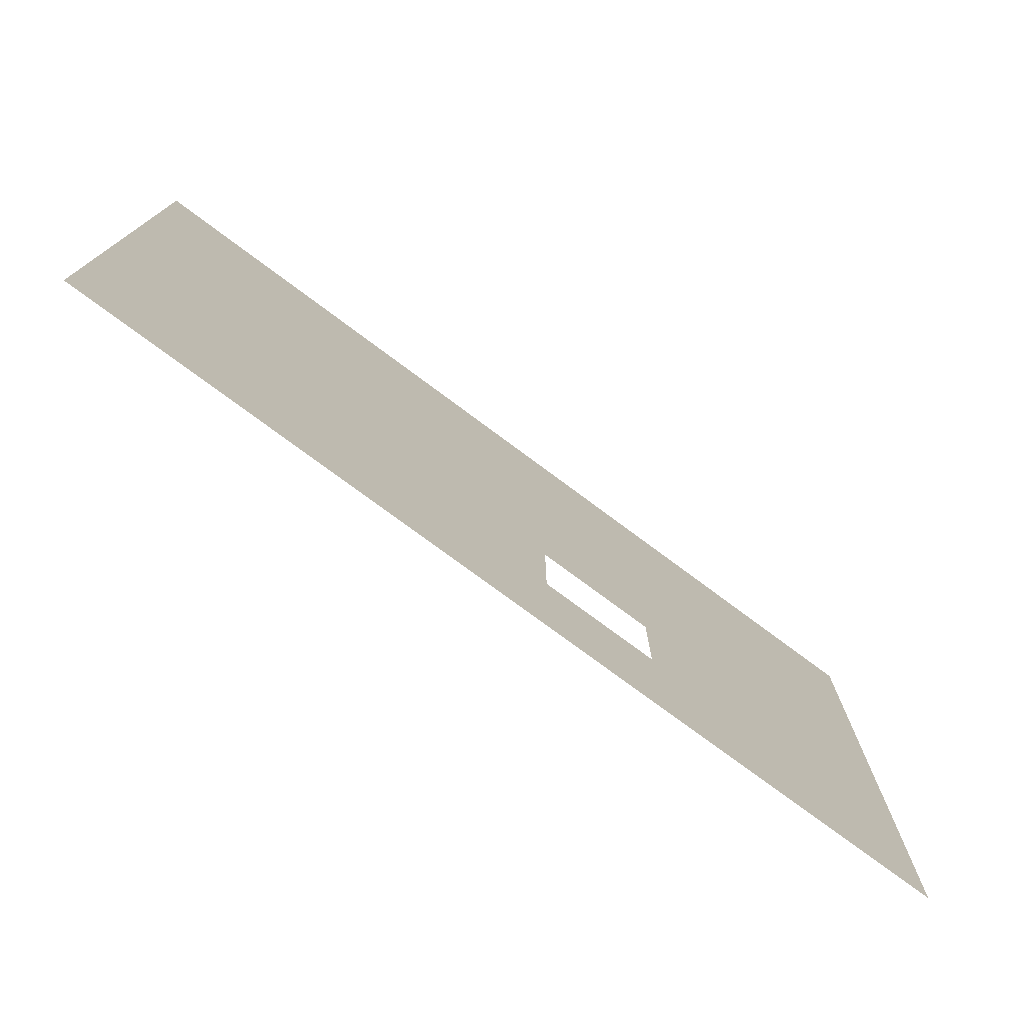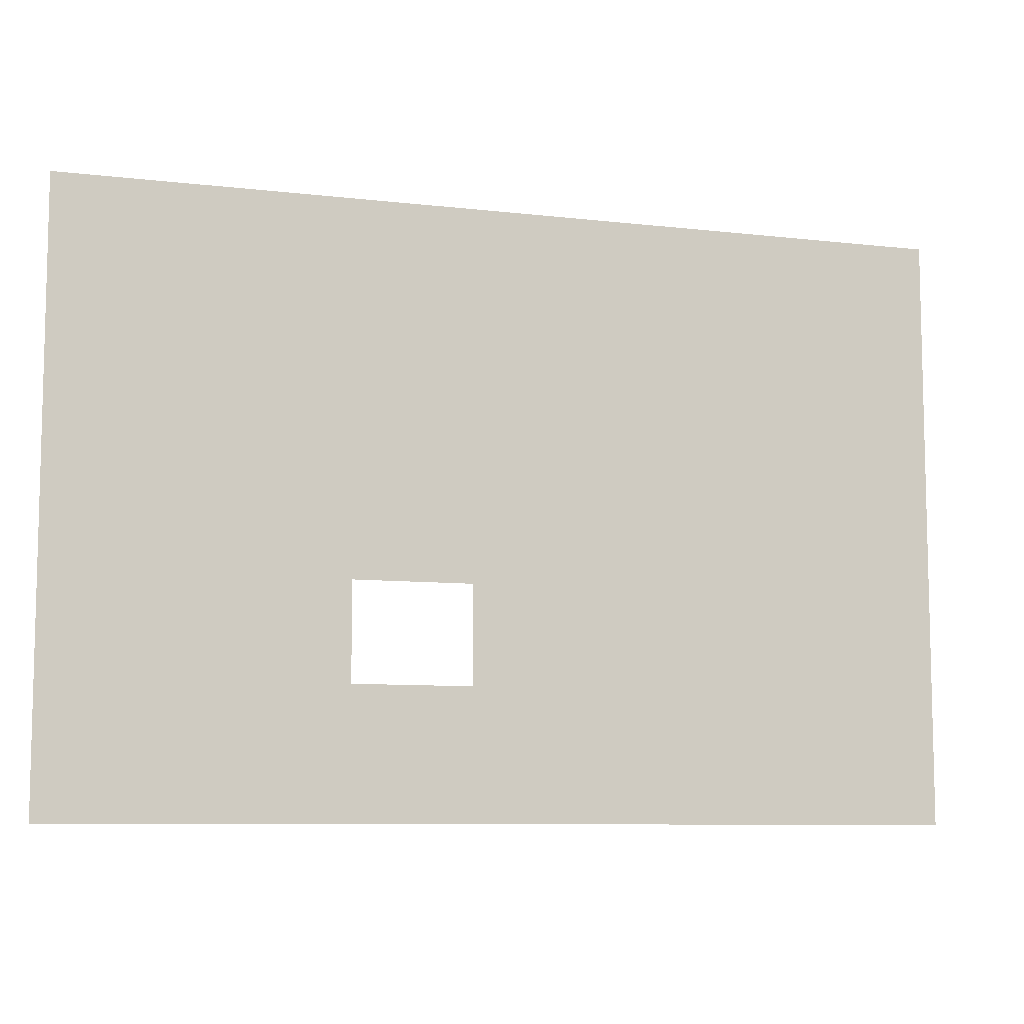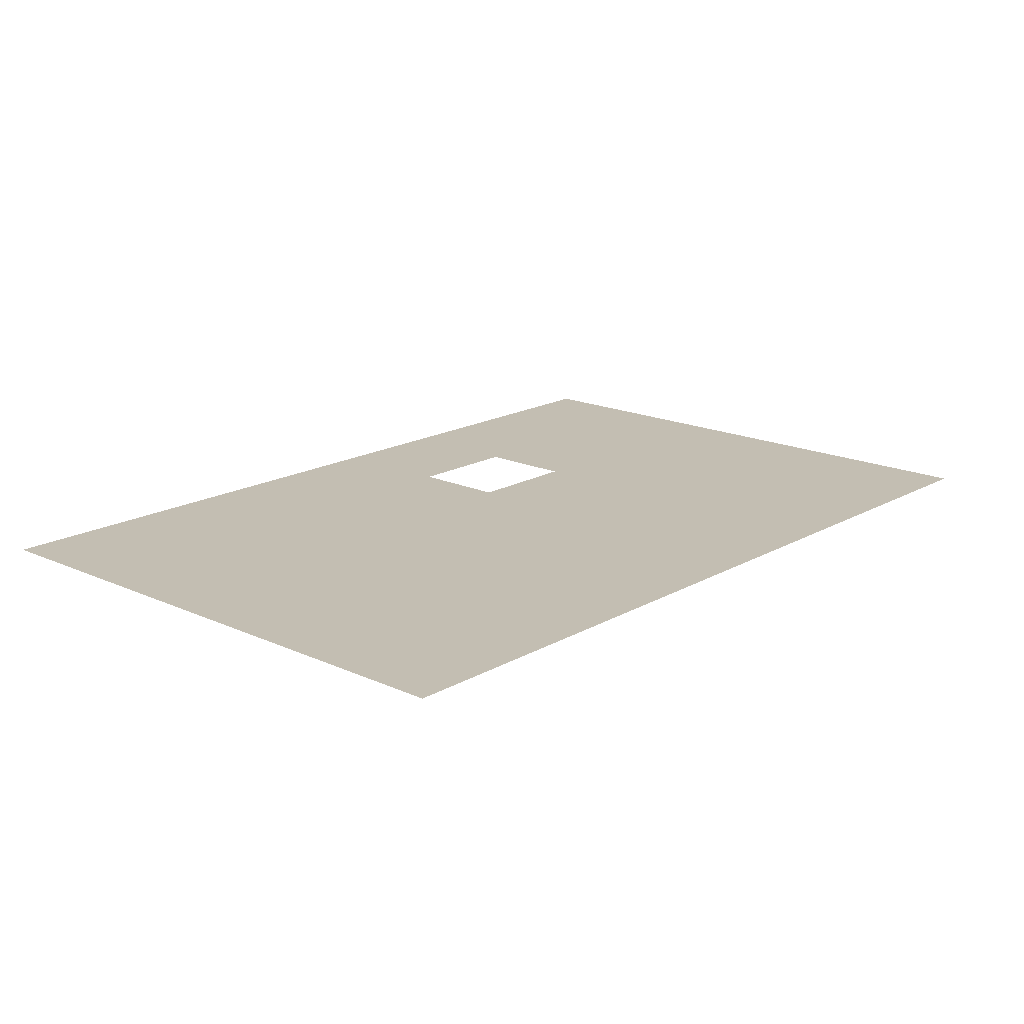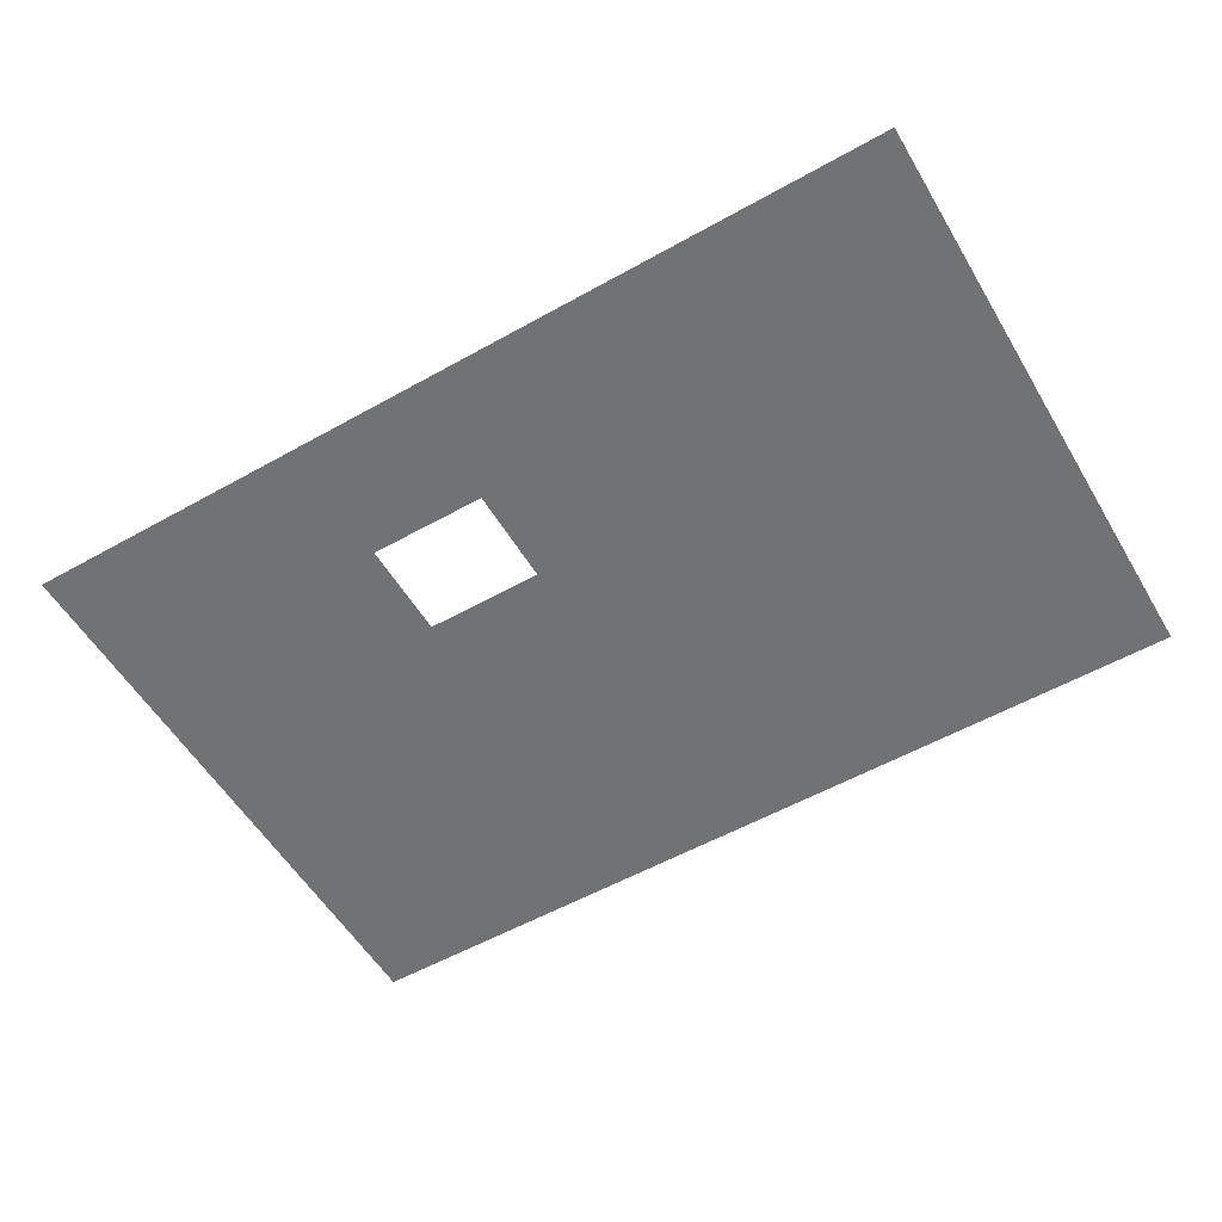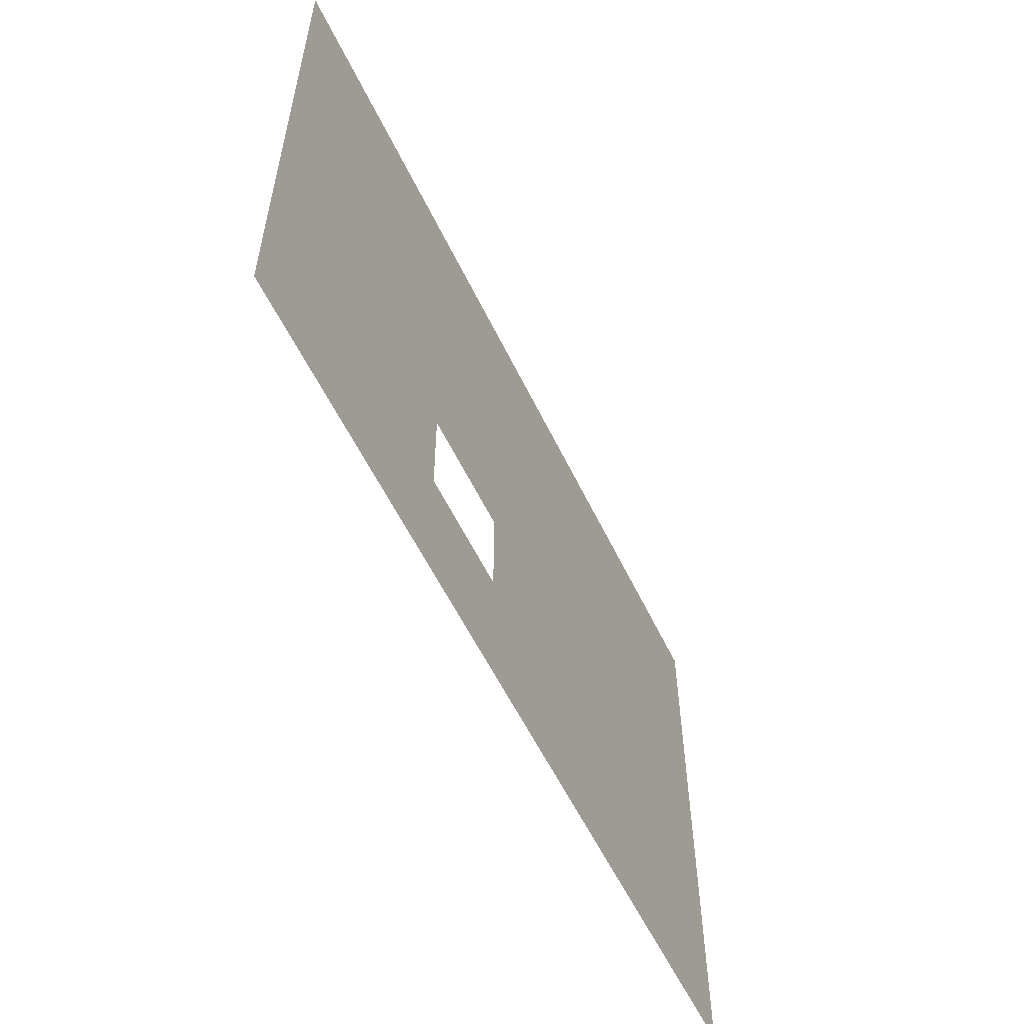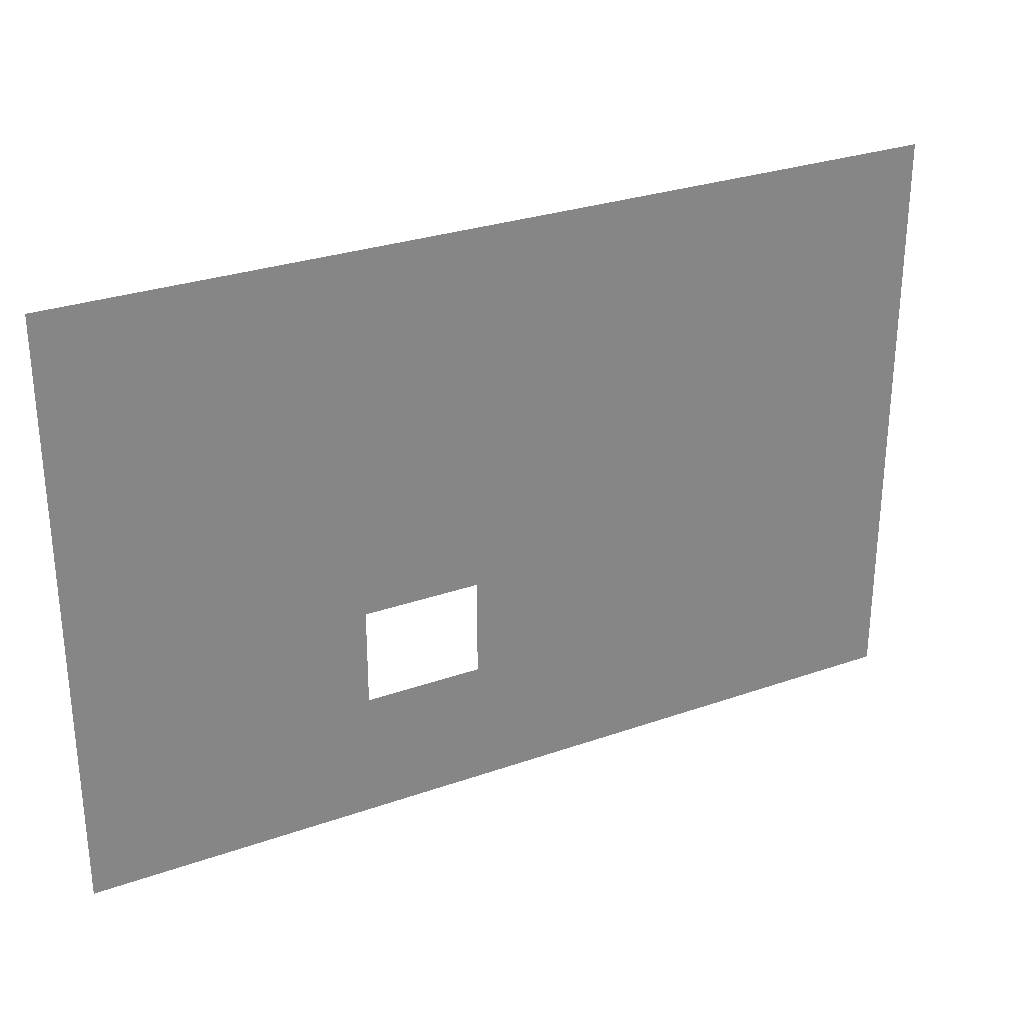
<metadata>
{"format":"obj","ext":"obj","renderer":"f3d","projection":"perspective","resolution":1024,"background":"white","views":[{"elev":-75.7,"azim":143.3,"up":"+Y"},{"elev":-8.5,"azim":-17.6,"up":"+Y"},{"elev":17.5,"azim":131.9,"up":"+Z"},{"elev":-55.6,"azim":30.5,"up":"+Z"},{"elev":-57.0,"azim":-64.5,"up":"+Y"},{"elev":28.8,"azim":-27.7,"up":"+Y"}]}
</metadata>
<code>
o Plane
v -0.6474 -1.191 -0
v -0.6474 5 1e-06
v 7.5 5 1e-06
v 7.5 -1.191 -0
v -0.6474 -5 -1e-06
v -0.6474 -2.831 -0
v 7.5 -2.831 -0
v 7.5 -5 -1e-06
v -2.635 -5 -1e-06
v -2.635 -2.831 -0
v -2.635 -1.191 -0
v -2.635 5 1e-06
v -7.5 -1.191 -0
v -7.5 5 1e-06
v -7.5 -5 -1e-06
v -7.5 -2.831 -0
f 1 2 3 4
f 5 6 7 8
f 6 1 4 7
f 9 10 6 5
f 11 12 2 1
f 13 14 12 11
f 15 16 10 9
f 16 13 11 10

</code>
